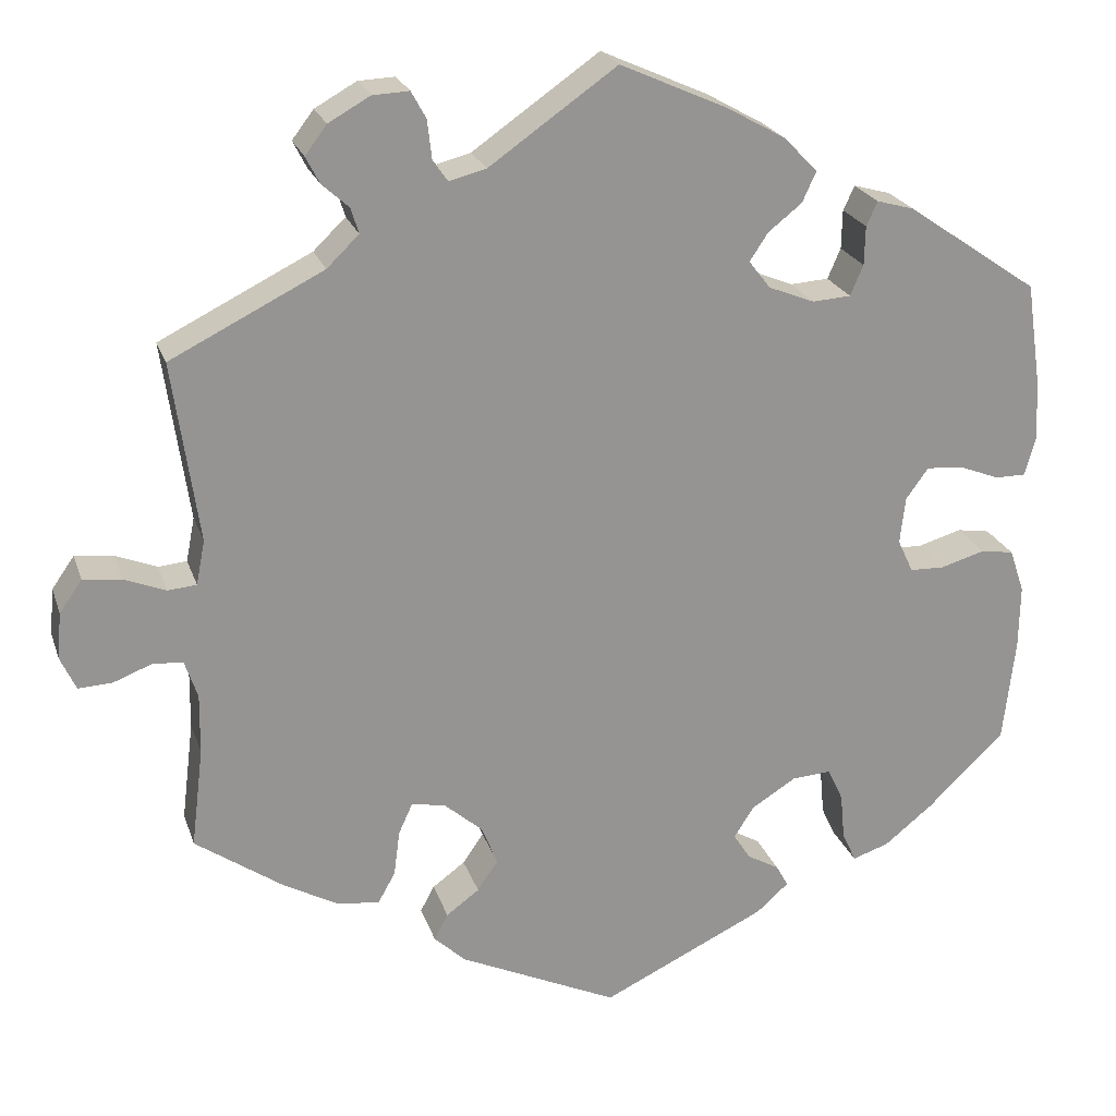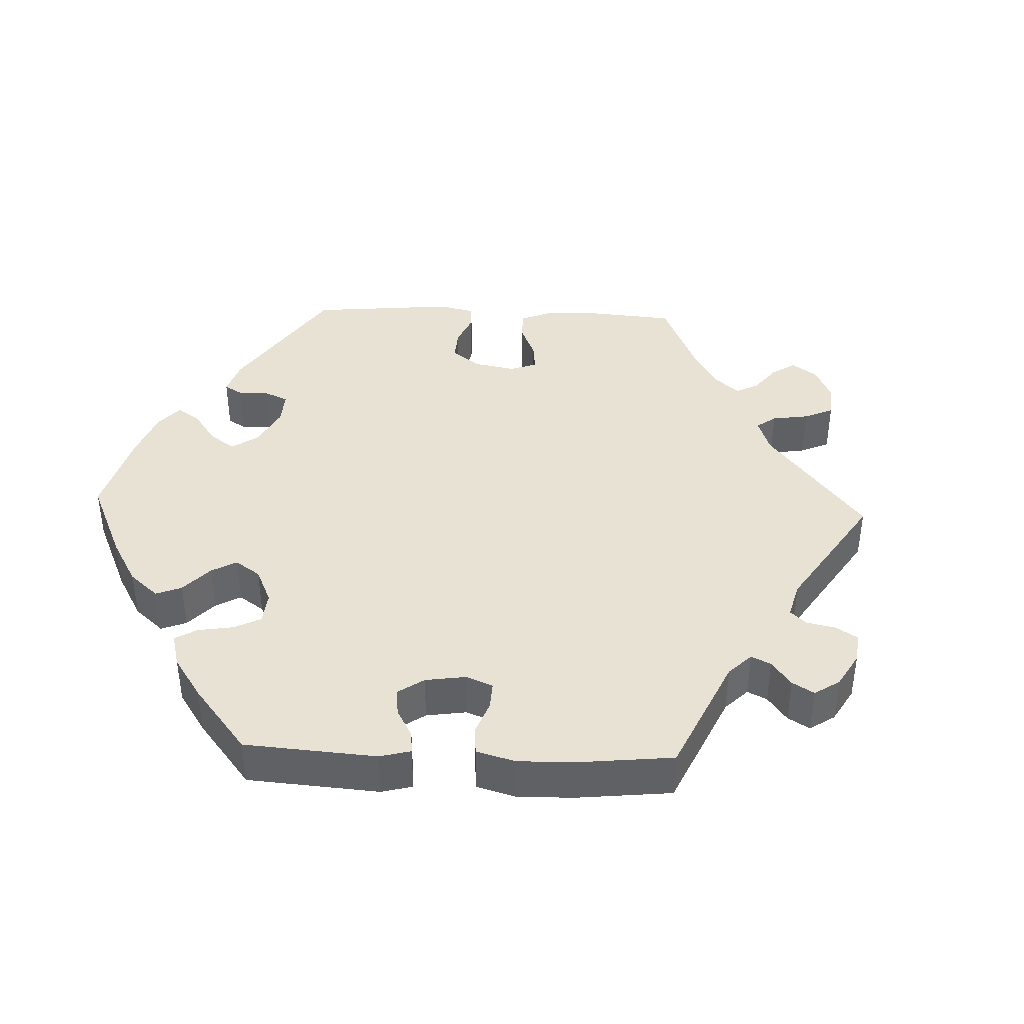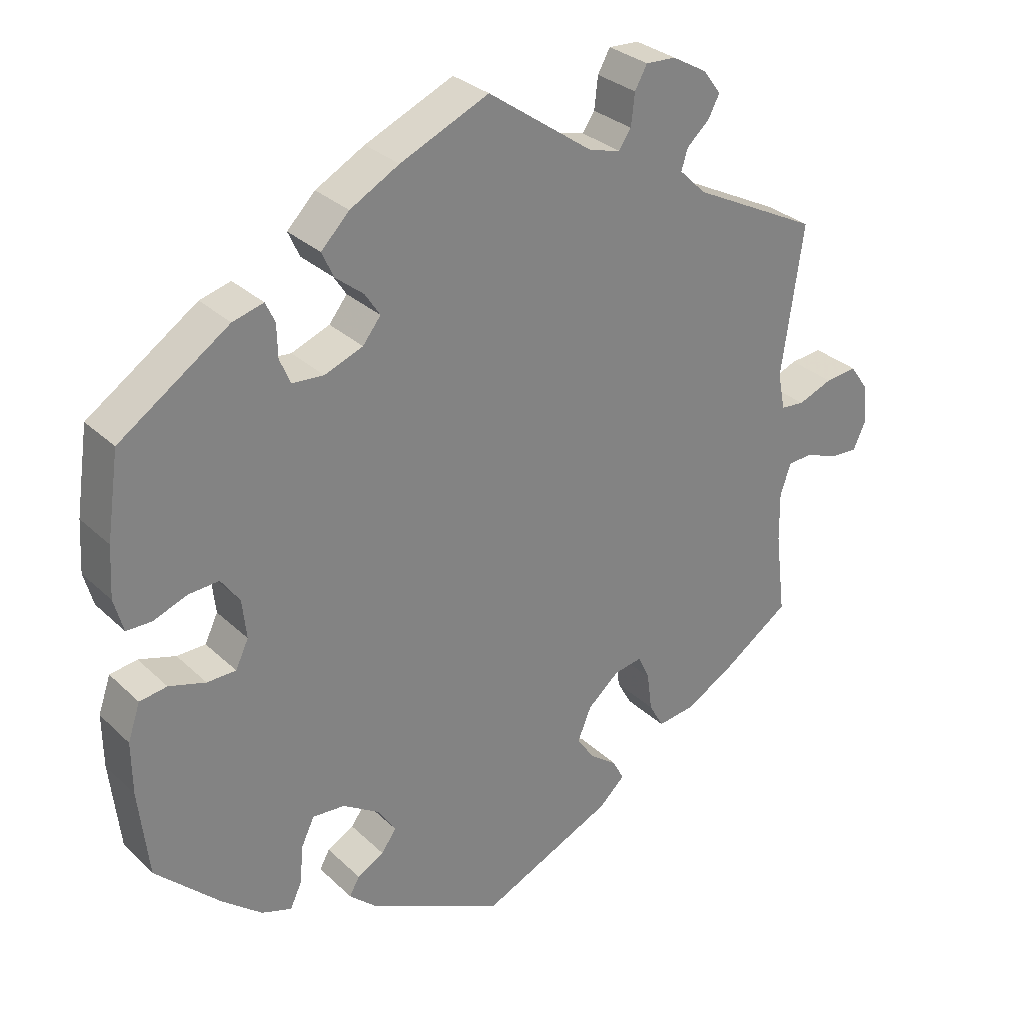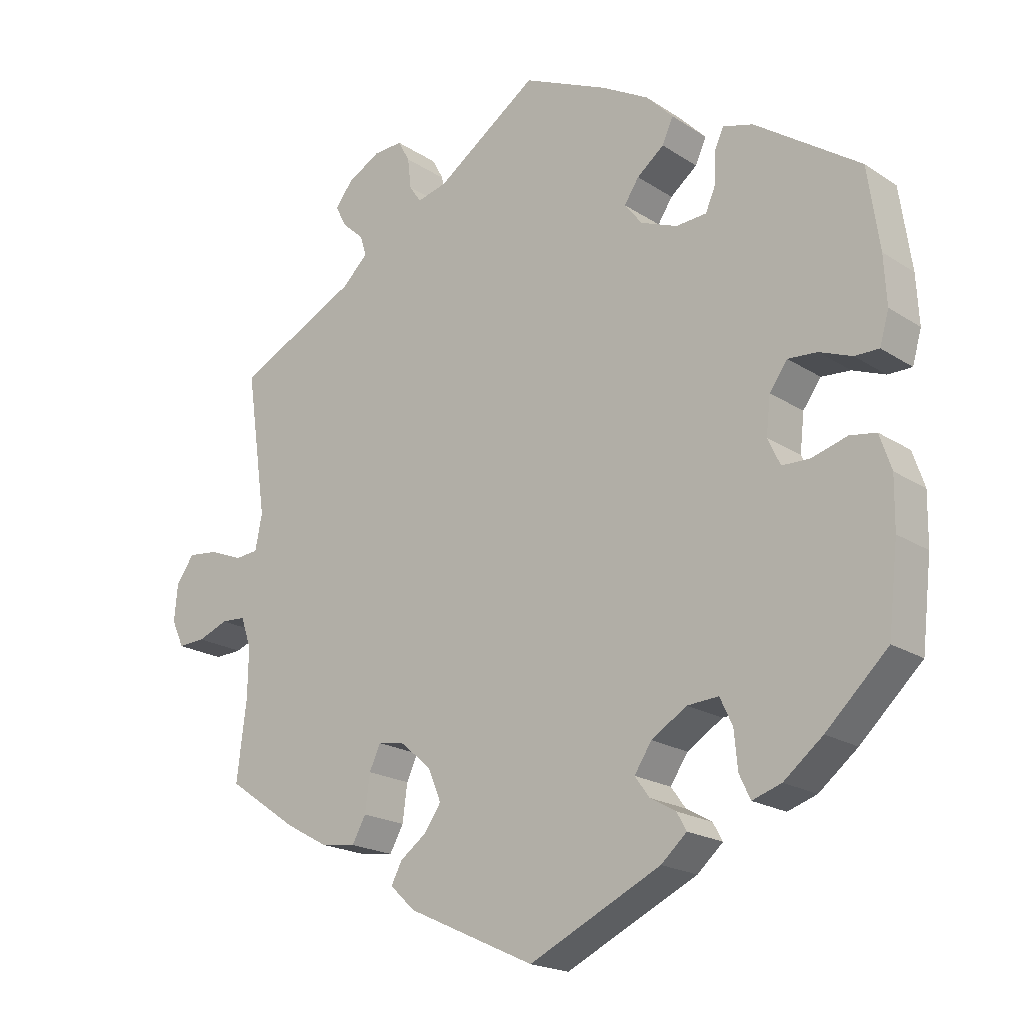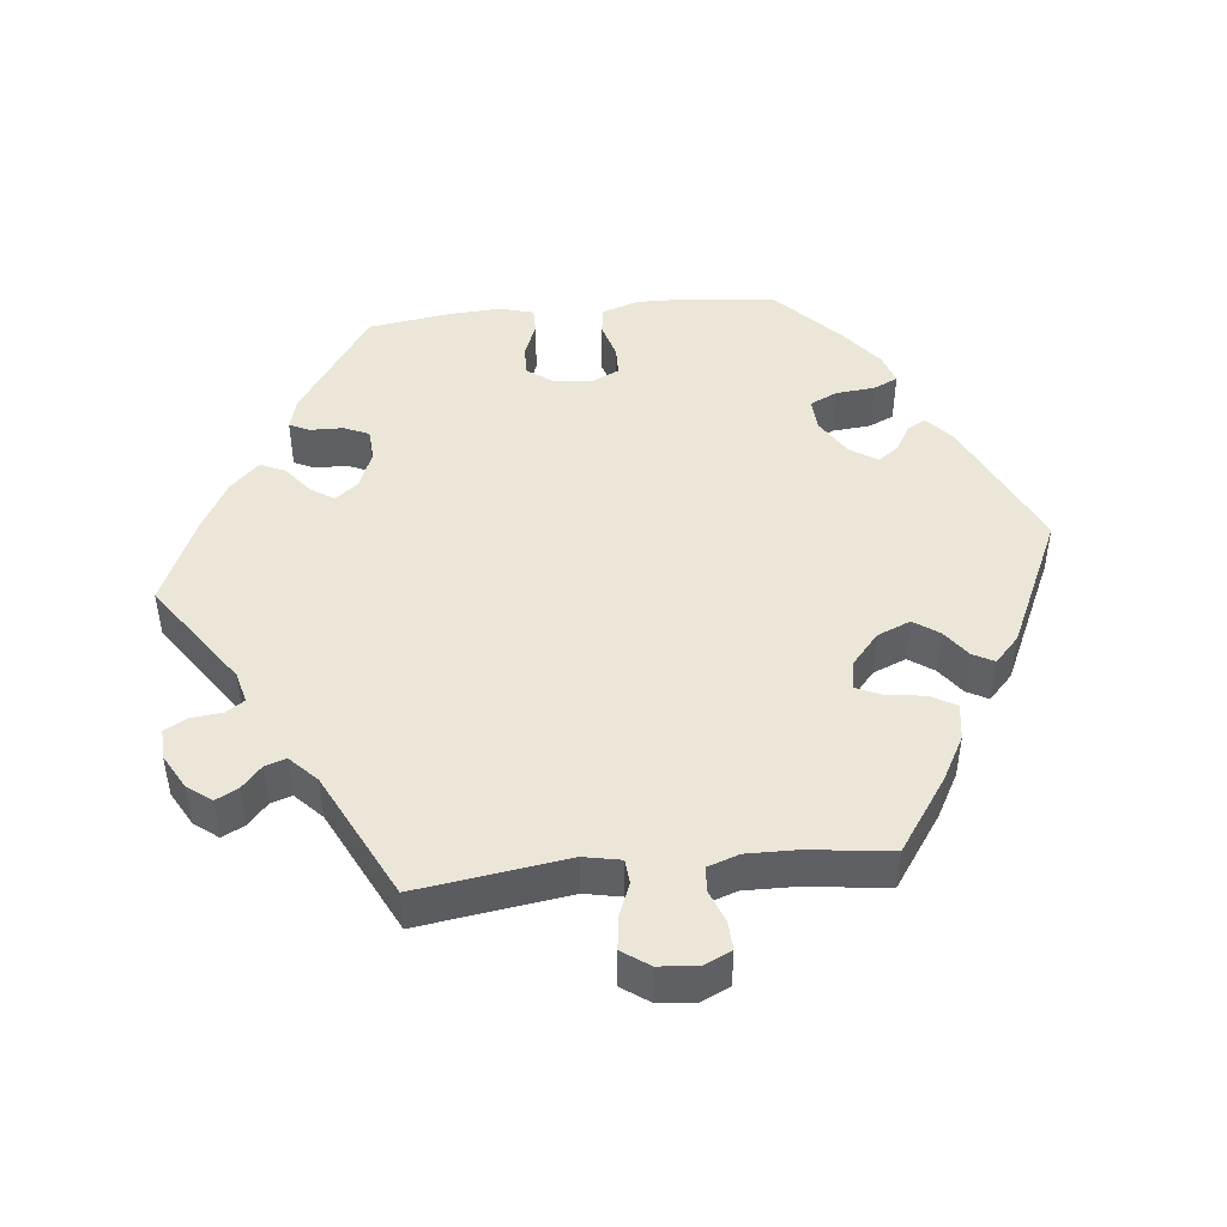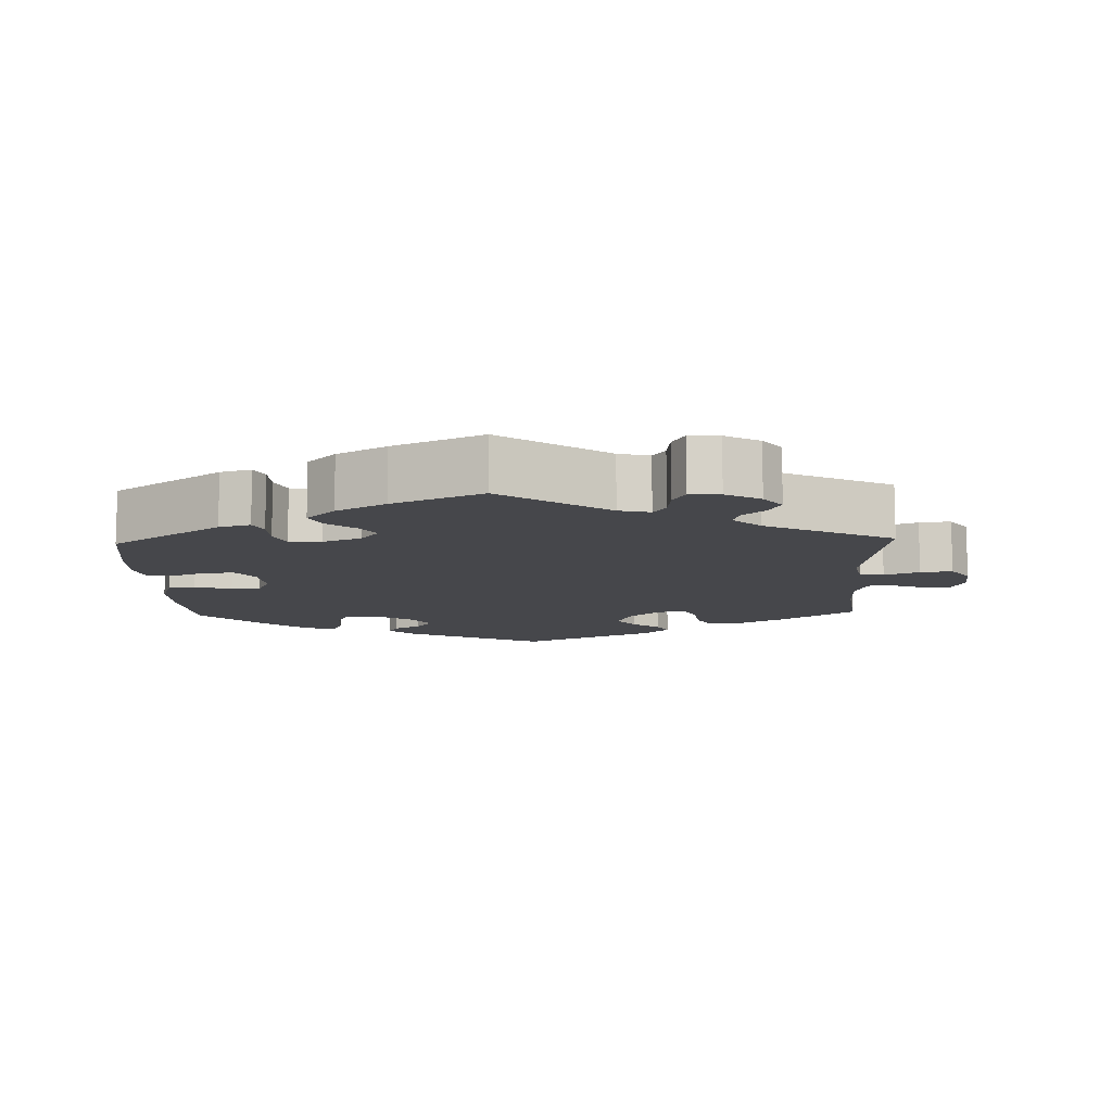
<metadata>
{"format":"obj","ext":"obj","renderer":"f3d","projection":"perspective","resolution":1024,"background":"white","views":[{"elev":22.6,"azim":163.9,"up":"+Z"},{"elev":40.7,"azim":-27.7,"up":"+Y"},{"elev":29.9,"azim":-36.6,"up":"+Z"},{"elev":-19.6,"azim":-140.2,"up":"+Z"},{"elev":46.5,"azim":84.1,"up":"+Y"},{"elev":-10.7,"azim":2.0,"up":"+Y"}]}
</metadata>
<code>
v -0.515 0.07 -0.166
v -0.516 0.07 -0.093
v -0.499 0.07 -0.043
v -0.461 0.07 -0.037
v -0.41 0.07 -0.052
v -0.37 0.07 -0.051
v -0.352 0.07 -0.013
v -0.358 0.07 0.041
v -0.384 0.07 0.077
v -0.426 0.07 0.074
v -0.473 0.07 0.056
v -0.508 0.07 0.056
v -0.521 0.07 0.102
v -0.517 0.07 0.172
v -0.5 0.07 0.289
v -0.348 0.07 0.393
v -0.305 0.07 0.405
v -0.292 0.07 0.377
v -0.291 0.07 0.332
v -0.276 0.07 0.297
v -0.232 0.07 0.294
v -0.179 0.07 0.315
v -0.154 0.07 0.347
v -0.175 0.07 0.379
v -0.214 0.07 0.41
v -0.23 0.07 0.445
v -0.191 0.07 0.485
v -0.123 0.07 0.523
v 0 0.07 0.578
v 0.147 0.07 0.475
v 0.19 0.07 0.464
v 0.207 0.07 0.489
v 0.212 0.07 0.533
v 0.229 0.07 0.564
v 0.271 0.07 0.562
v 0.319 0.07 0.535
v 0.344 0.07 0.502
v 0.328 0.07 0.471
v 0.297 0.07 0.443
v 0.288 0.07 0.414
v 0.325 0.07 0.378
v 0.501 0.07 0.29
v 0.471 0.07 0.082
v 0.481 0.07 0.031
v 0.514 0.07 0.028
v 0.562 0.07 0.047
v 0.606 0.07 0.052
v 0.632 0.07 0.015
v 0.637 0.07 -0.038
v 0.619 0.07 -0.077
v 0.58 0.07 -0.075
v 0.536 0.07 -0.058
v 0.501 0.07 -0.06
v 0.486 0.07 -0.104
v 0.487 0.07 -0.173
v 0.501 0.07 -0.288
v 0.4 0.07 -0.358
v 0.338 0.07 -0.392
v 0.288 0.07 -0.399
v 0.268 0.07 -0.363
v 0.261 0.07 -0.31
v 0.245 0.07 -0.275
v 0.206 0.07 -0.282
v 0.162 0.07 -0.32
v 0.143 0.07 -0.366
v 0.167 0.07 -0.401
v 0.205 0.07 -0.429
v 0.221 0.07 -0.459
v 0.185 0.07 -0.493
v 0.001 0.07 -0.578
v -0.189 0.07 -0.487
v -0.226 0.07 -0.454
v -0.212 0.07 -0.429
v -0.175 0.07 -0.408
v -0.154 0.07 -0.379
v -0.179 0.07 -0.341
v -0.23 0.07 -0.309
v -0.275 0.07 -0.306
v -0.293 0.07 -0.344
v -0.298 0.07 -0.398
v -0.314 0.07 -0.432
v -0.356 0.07 -0.418
v -0.412 0.07 -0.373
v -0.501 0.07 -0.288
v -0.515 0 -0.166
v -0.516 0 -0.093
v -0.499 0 -0.043
v -0.461 0 -0.037
v -0.41 0 -0.052
v -0.37 0 -0.051
v -0.352 0 -0.013
v -0.358 0 0.041
v -0.384 0 0.077
v -0.426 0 0.074
v -0.473 0 0.056
v -0.508 0 0.056
v -0.521 0 0.102
v -0.517 0 0.172
v -0.5 0 0.289
v -0.348 0 0.393
v -0.305 0 0.405
v -0.292 0 0.377
v -0.291 0 0.332
v -0.276 0 0.297
v -0.232 0 0.294
v -0.179 0 0.315
v -0.154 0 0.347
v -0.175 0 0.379
v -0.214 0 0.41
v -0.23 0 0.445
v -0.191 0 0.485
v -0.123 0 0.523
v 0 0 0.578
v 0.147 0 0.475
v 0.19 0 0.464
v 0.207 0 0.489
v 0.212 0 0.533
v 0.229 0 0.564
v 0.271 0 0.562
v 0.319 0 0.535
v 0.344 0 0.502
v 0.328 0 0.471
v 0.297 0 0.443
v 0.288 0 0.414
v 0.325 0 0.378
v 0.501 0 0.29
v 0.471 0 0.082
v 0.481 0 0.031
v 0.514 0 0.028
v 0.562 0 0.047
v 0.606 0 0.052
v 0.632 0 0.015
v 0.637 0 -0.038
v 0.619 0 -0.077
v 0.58 0 -0.075
v 0.536 0 -0.058
v 0.501 0 -0.06
v 0.486 0 -0.104
v 0.487 0 -0.173
v 0.501 0 -0.288
v 0.4 0 -0.358
v 0.338 0 -0.392
v 0.288 0 -0.399
v 0.268 0 -0.363
v 0.261 0 -0.31
v 0.245 0 -0.275
v 0.206 0 -0.282
v 0.162 0 -0.32
v 0.143 0 -0.366
v 0.167 0 -0.401
v 0.205 0 -0.429
v 0.221 0 -0.459
v 0.185 0 -0.493
v 0.001 0 -0.578
v -0.189 0 -0.487
v -0.226 0 -0.454
v -0.212 0 -0.429
v -0.175 0 -0.408
v -0.154 0 -0.379
v -0.179 0 -0.341
v -0.23 0 -0.309
v -0.275 0 -0.306
v -0.293 0 -0.344
v -0.298 0 -0.398
v -0.314 0 -0.432
v -0.356 0 -0.418
v -0.412 0 -0.373
v -0.501 0 -0.288
f 79 80 81 82
f 78 79 82 83
f 71 72 73 74
f 71 74 75
f 70 71 75
f 69 70 75 76
f 66 67 68 69
f 65 66 69 76
f 58 59 60 61
f 58 61 62
f 55 56 57 58
f 54 55 58 62
f 53 54 62 63
f 49 50 51 52
f 49 52 53
f 48 49 53
f 45 46 47 48
f 44 45 48 53
f 41 42 43
f 40 41 43 44
f 36 37 38 39
f 36 39 40
f 35 36 40
f 32 33 34 35
f 31 32 35 40
f 30 31 40 44
f 24 25 26 27
f 23 24 27 28
f 16 17 18 19
f 16 19 20
f 15 16 20
f 14 15 20 21
f 10 11 12 13
f 9 10 13 14
f 2 3 4 5
f 2 5 6
f 1 2 6
f 78 83 84 1
f 64 65 76 77
f 63 64 77 78
f 23 28 29 30
f 22 23 30 44
f 9 14 21 22
f 8 9 22 44
f 7 8 44 53
f 63 78 1 6
f 6 7 53 63
f 166 165 164 163
f 167 166 163 162
f 158 157 156 155
f 159 158 155
f 159 155 154
f 160 159 154 153
f 153 152 151 150
f 160 153 150 149
f 145 144 143 142
f 146 145 142
f 142 141 140 139
f 146 142 139 138
f 147 146 138 137
f 136 135 134 133
f 137 136 133
f 137 133 132
f 132 131 130 129
f 137 132 129 128
f 127 126 125
f 128 127 125 124
f 123 122 121 120
f 124 123 120
f 124 120 119
f 119 118 117 116
f 124 119 116 115
f 128 124 115 114
f 111 110 109 108
f 112 111 108 107
f 103 102 101 100
f 104 103 100
f 104 100 99
f 105 104 99 98
f 97 96 95 94
f 98 97 94 93
f 89 88 87 86
f 90 89 86
f 90 86 85
f 85 168 167 162
f 161 160 149 148
f 162 161 148 147
f 114 113 112 107
f 128 114 107 106
f 106 105 98 93
f 128 106 93 92
f 137 128 92 91
f 90 85 162 147
f 147 137 91 90
f 1 85 86 2
f 2 86 87 3
f 3 87 88 4
f 4 88 89 5
f 5 89 90 6
f 6 90 91 7
f 7 91 92 8
f 8 92 93 9
f 9 93 94 10
f 10 94 95 11
f 11 95 96 12
f 12 96 97 13
f 13 97 98 14
f 14 98 99 15
f 15 99 100 16
f 16 100 101 17
f 17 101 102 18
f 18 102 103 19
f 19 103 104 20
f 20 104 105 21
f 21 105 106 22
f 22 106 107 23
f 23 107 108 24
f 24 108 109 25
f 25 109 110 26
f 26 110 111 27
f 27 111 112 28
f 28 112 113 29
f 29 113 114 30
f 30 114 115 31
f 31 115 116 32
f 32 116 117 33
f 33 117 118 34
f 34 118 119 35
f 35 119 120 36
f 36 120 121 37
f 37 121 122 38
f 38 122 123 39
f 39 123 124 40
f 40 124 125 41
f 41 125 126 42
f 42 126 127 43
f 43 127 128 44
f 44 128 129 45
f 45 129 130 46
f 46 130 131 47
f 47 131 132 48
f 48 132 133 49
f 49 133 134 50
f 50 134 135 51
f 51 135 136 52
f 52 136 137 53
f 53 137 138 54
f 54 138 139 55
f 55 139 140 56
f 56 140 141 57
f 57 141 142 58
f 58 142 143 59
f 59 143 144 60
f 60 144 145 61
f 61 145 146 62
f 62 146 147 63
f 63 147 148 64
f 64 148 149 65
f 65 149 150 66
f 66 150 151 67
f 67 151 152 68
f 68 152 153 69
f 69 153 154 70
f 70 154 155 71
f 71 155 156 72
f 72 156 157 73
f 73 157 158 74
f 74 158 159 75
f 75 159 160 76
f 76 160 161 77
f 77 161 162 78
f 78 162 163 79
f 79 163 164 80
f 80 164 165 81
f 81 165 166 82
f 82 166 167 83
f 83 167 168 84
f 84 168 85 1

</code>
